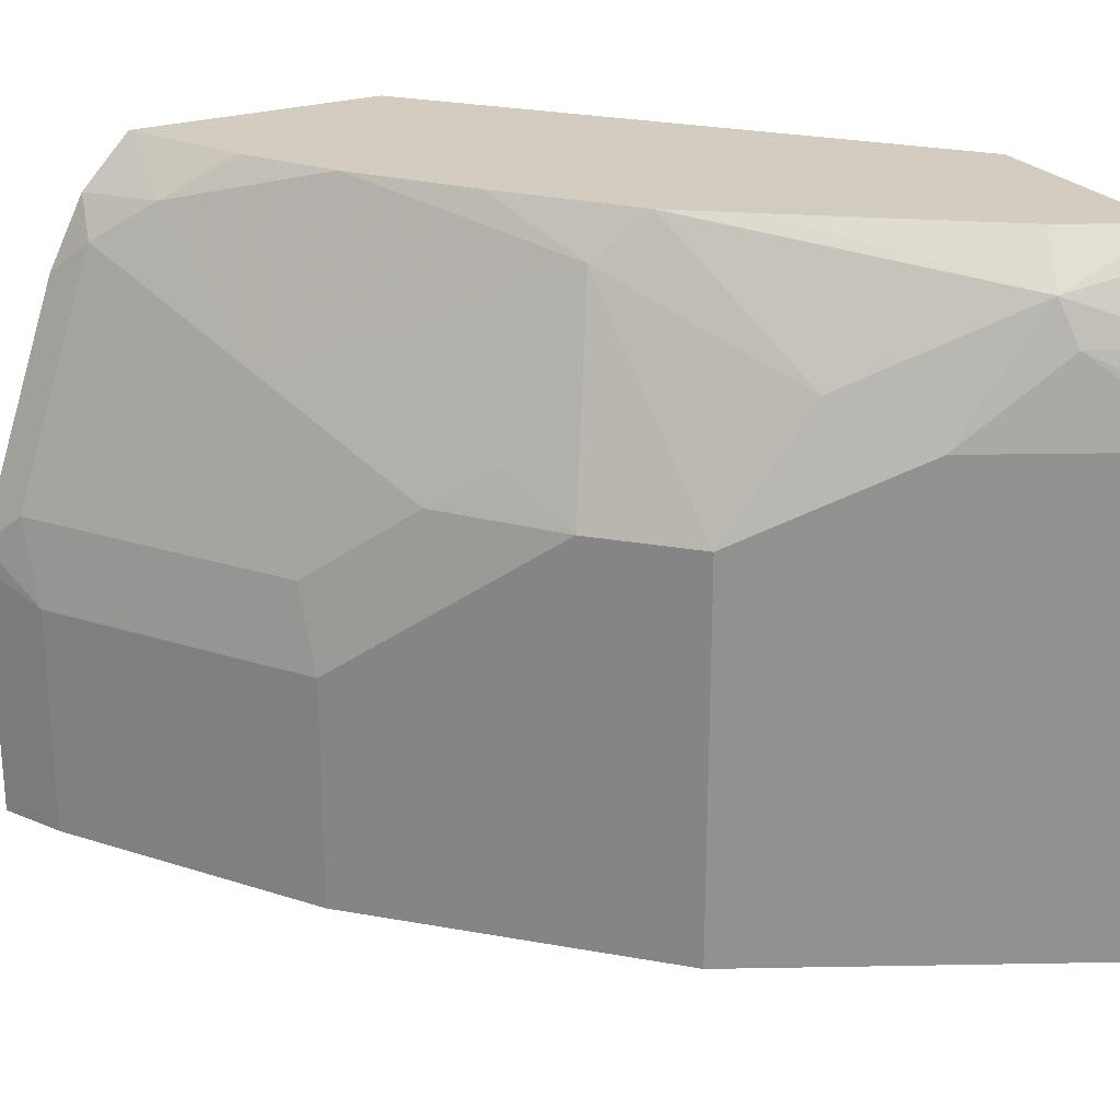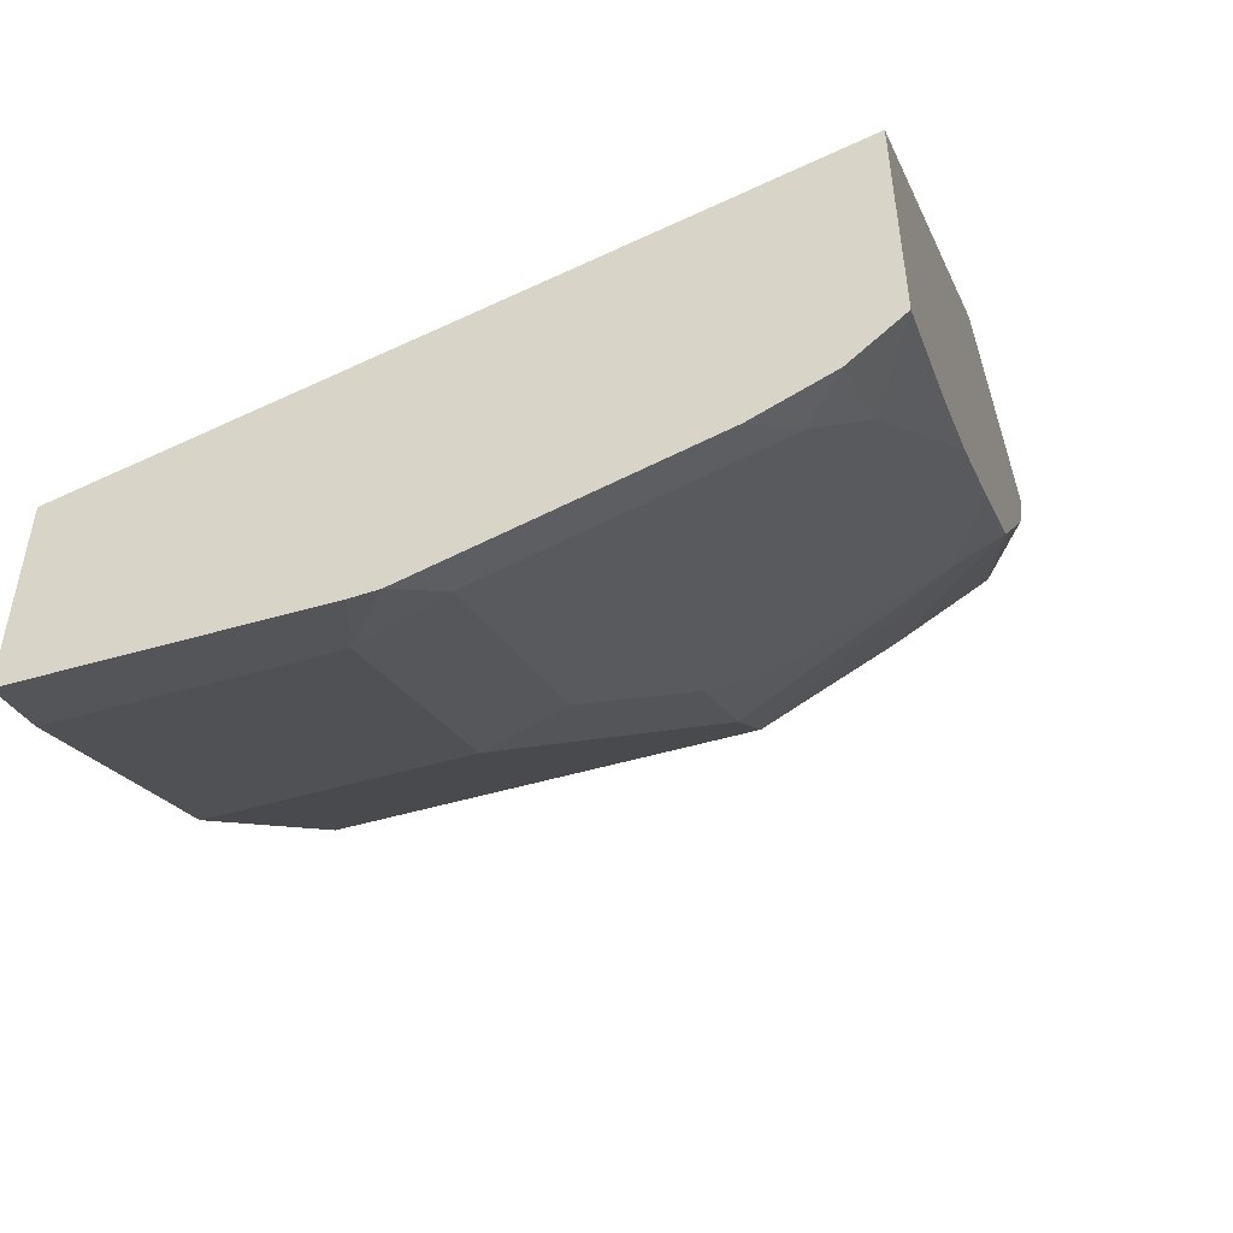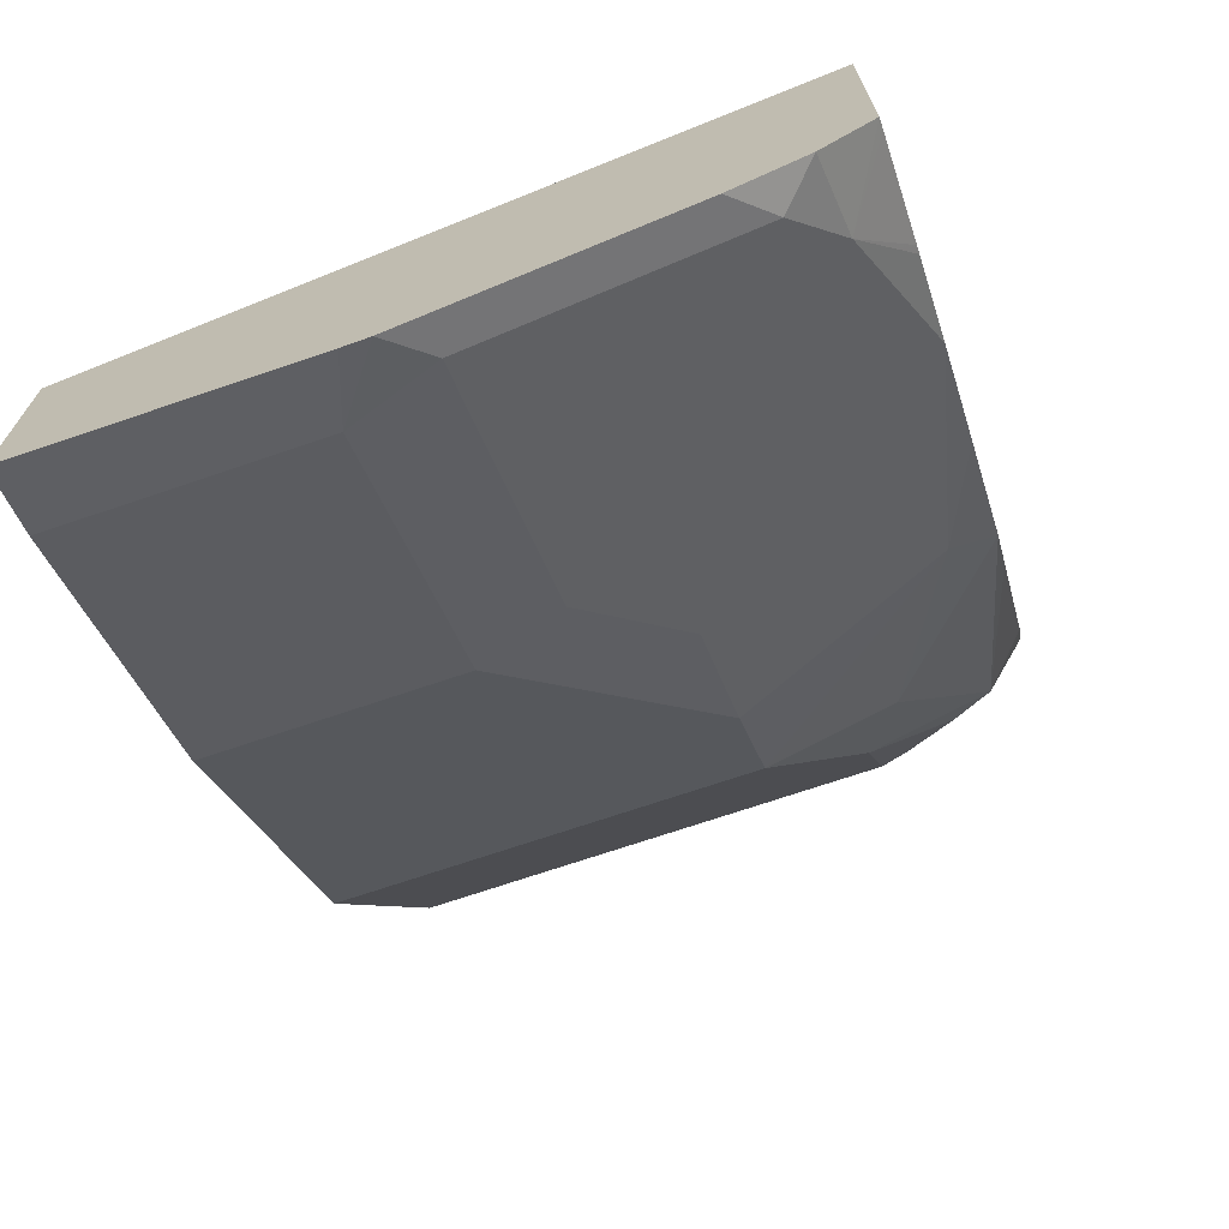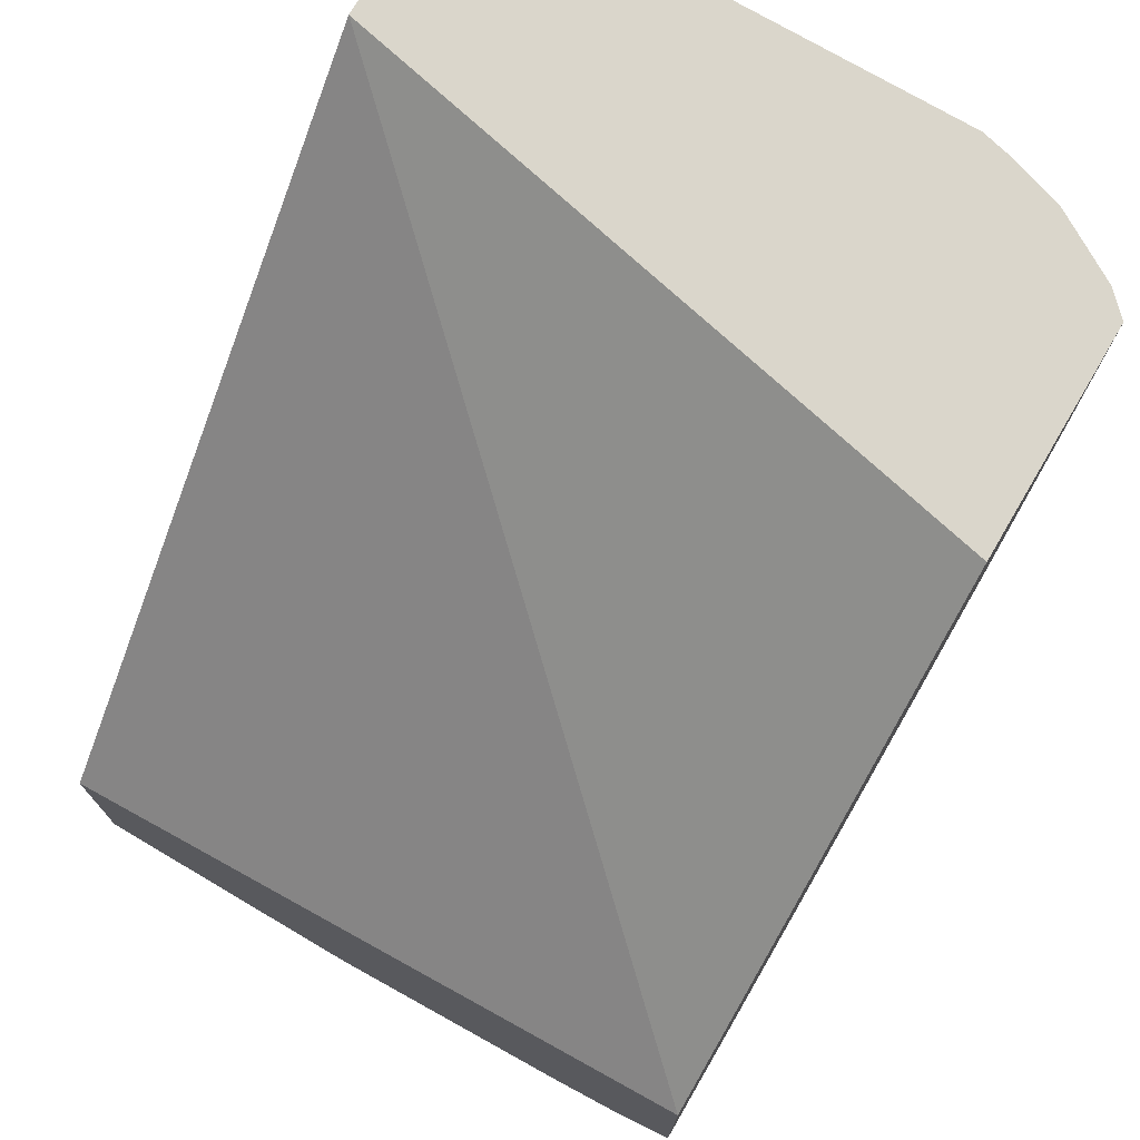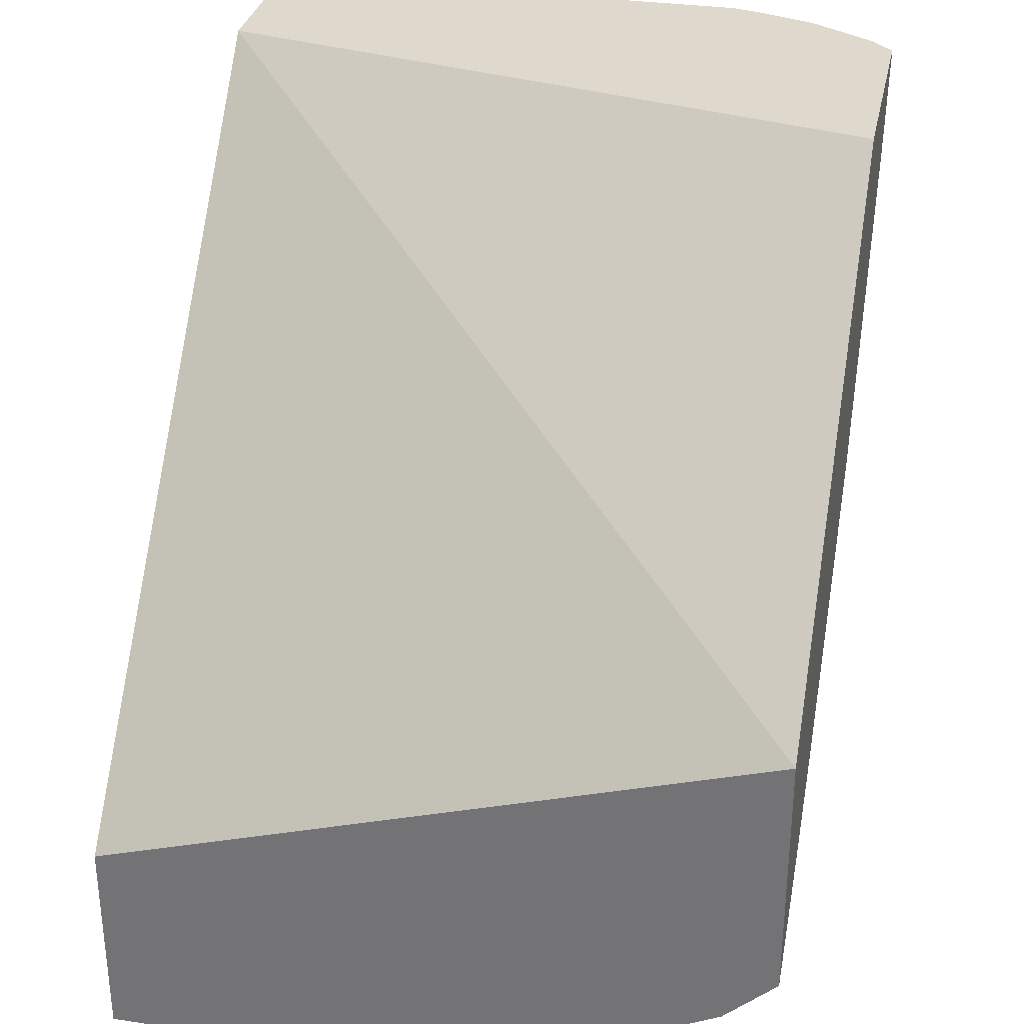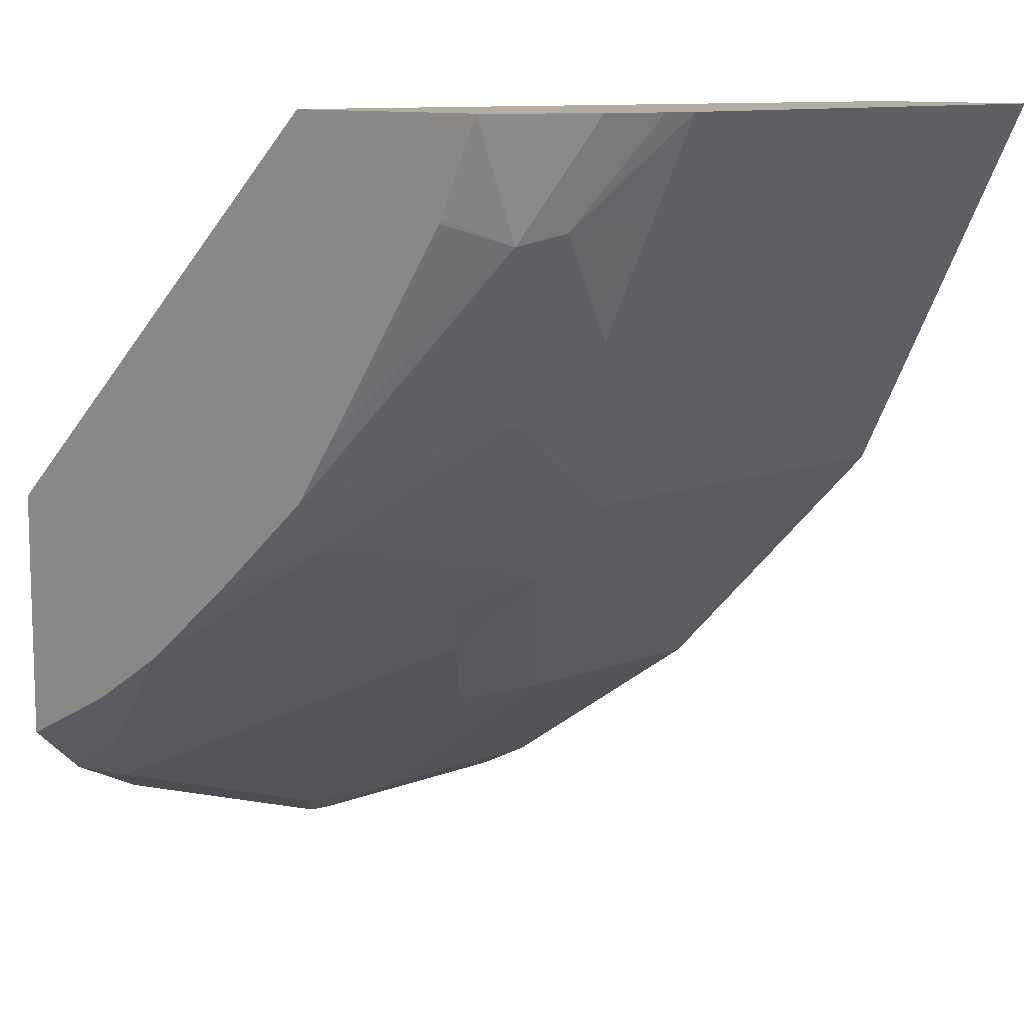
<metadata>
{"format":"obj","ext":"obj","renderer":"f3d","projection":"perspective","resolution":1024,"background":"white","views":[{"elev":24.3,"azim":61.7,"up":"+Z"},{"elev":-51.8,"azim":-72.6,"up":"+Y"},{"elev":-70.9,"azim":-71.2,"up":"+Y"},{"elev":73.9,"azim":-59.5,"up":"+Y"},{"elev":32.0,"azim":-78.2,"up":"+Y"},{"elev":10.6,"azim":45.1,"up":"+Y"}]}
</metadata>
<code>
v 0.319 -0.5568 0.173
v 0.3221 -0.5553 0.173
v 0.319 -0.5568 0.2758
v 0.319 -0.4735 0.173
v 0.3221 -0.5553 0.2666
v 0.3443 -0.5442 0.173
v 0.3443 -0.5442 0.2666
v 0.319 -0.5562 0.2857
v 0.319 -0.3897 0.4343
v 0.5509 -0.231 0.173
v 0.4443 -0.4775 0.173
v 0.3332 -0.5456 0.2999
v 0.4443 -0.4775 0.2666
v 0.4332 -0.479 0.2999
v 0.319 -0.5229 0.3856
v 0.319 -0.4896 0.4343
v 0.4935 -0.231 0.4343
v 0.6175 -0.231 0.173
v 0.4776 -0.4442 0.173
v 0.3332 -0.5123 0.3998
v 0.3998 -0.479 0.3665
v 0.4776 -0.4442 0.2999
v 0.4665 -0.4456 0.3332
v 0.319 -0.5087 0.414
v 0.3499 -0.4914 0.4165
v 0.3233 -0.4875 0.4343
v 0.5831 -0.231 0.4343
v 0.613 -0.2401 0.173
v 0.6175 -0.231 0.3665
v 0.5442 -0.3776 0.173
v 0.4831 -0.3915 0.4165
v 0.401 -0.4442 0.4343
v 0.5442 -0.3776 0.3332
v 0.5109 -0.4109 0.3332
v 0.4831 -0.4248 0.3498
v 0.3665 -0.4657 0.4343
v 0.3632 -0.4676 0.4343
v 0.5914 -0.231 0.4259
v 0.5825 -0.2321 0.4343
v 0.5831 -0.2749 0.4165
v 0.5664 -0.3332 0.173
v 0.5997 -0.2666 0.3665
v 0.5664 -0.3332 0.3332
v 0.6147 -0.231 0.3779
v 0.5914 -0.2707 0.3998
v 0.5463 -0.3734 0.173
v 0.4439 -0.4105 0.4343
v 0.5497 -0.3415 0.3832
v 0.4909 -0.371 0.4343
v 0.5775 -0.311 0.3665
v 0.592 -0.231 0.4254
v 0.5661 -0.2656 0.4343
v 0.6073 -0.231 0.3998
v 0.6056 -0.231 0.4026
v 0.5653 -0.2671 0.4343
v 0.5113 -0.343 0.4343
f 22 34 23
f 23 34 35
f 23 35 31
f 25 36 37
f 25 32 36
f 27 39 40
f 27 40 38
f 22 33 34
f 28 29 42
f 25 37 26
f 21 32 25
f 16 25 26
f 21 23 31
f 20 25 24
f 20 21 25
f 19 33 22
f 19 30 33
f 18 29 28
f 16 24 25
f 15 20 24
f 14 23 21
f 14 22 23
f 28 42 43
f 21 31 32
f 28 43 41
f 40 45 53
f 29 45 42
f 44 53 45
f 42 50 43
f 42 45 50
f 41 43 46
f 40 49 48
f 40 56 49
f 40 55 56
f 40 52 55
f 40 54 51
f 40 53 54
f 13 22 14
f 29 44 45
f 39 52 40
f 33 40 48
f 33 50 40
f 33 43 50
f 33 46 43
f 31 49 47
f 31 48 49
f 31 33 48
f 31 34 33
f 31 35 34
f 31 47 32
f 30 46 33
f 38 40 51
f 12 21 20
f 40 50 45
f 11 22 13
f 6 11 13
f 4 9 10
f 3 7 8
f 3 5 7
f 2 7 5
f 2 6 7
f 1 6 2
f 1 11 6
f 1 19 11
f 1 30 19
f 1 46 30
f 6 13 7
f 1 41 46
f 1 18 28
f 1 10 18
f 12 14 21
f 1 9 4
f 1 16 9
f 1 24 16
f 1 15 24
f 1 8 15
f 1 3 8
f 1 5 3
f 1 2 5
f 1 28 41
f 7 12 8
f 1 4 10
f 7 14 12
f 7 13 14
f 11 19 22
f 10 29 18
f 10 44 29
f 10 53 44
f 10 51 54
f 10 38 51
f 10 27 38
f 10 17 27
f 9 17 10
f 9 27 17
f 9 39 27
f 10 54 53
f 9 55 52
f 8 12 20
f 9 52 39
f 8 20 15
f 9 26 37
f 9 37 36
f 9 16 26
f 9 36 32
f 9 32 47
f 9 47 49
f 9 49 56
f 9 56 55

</code>
